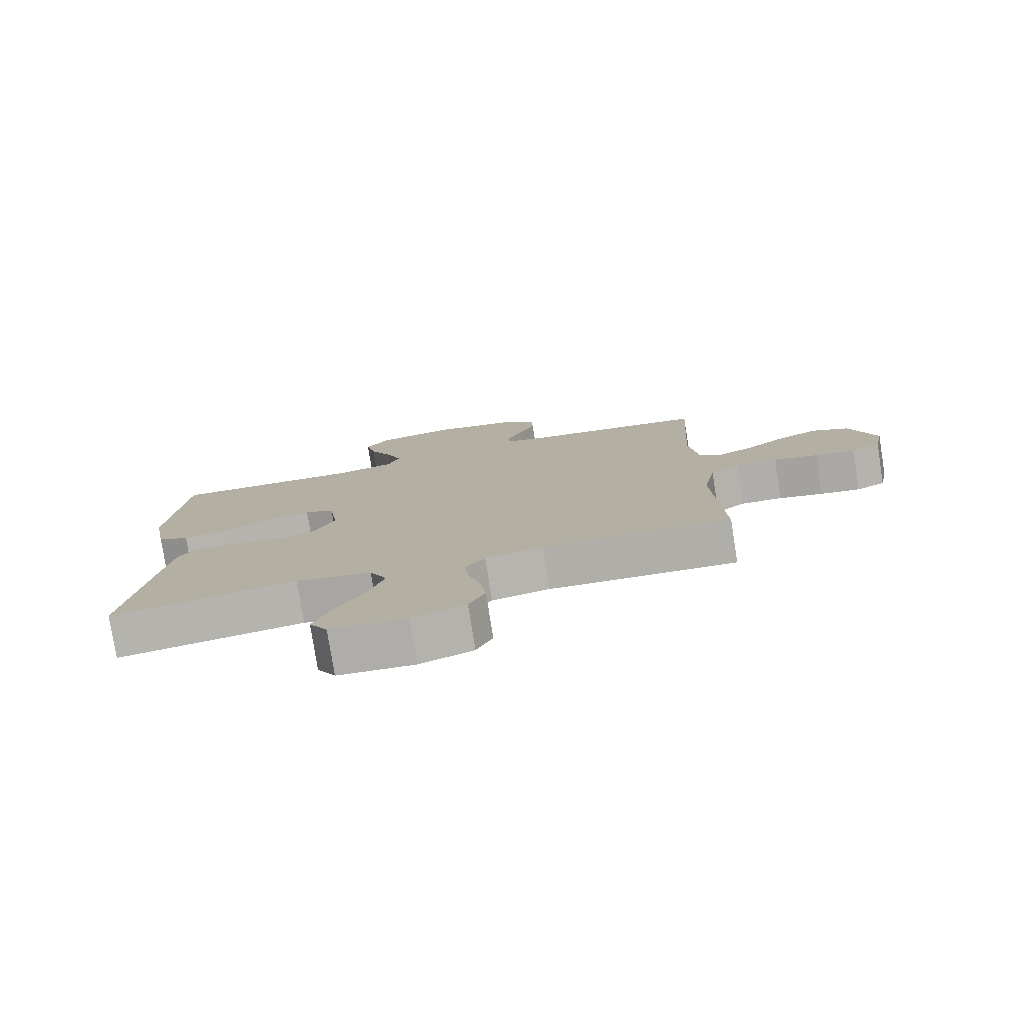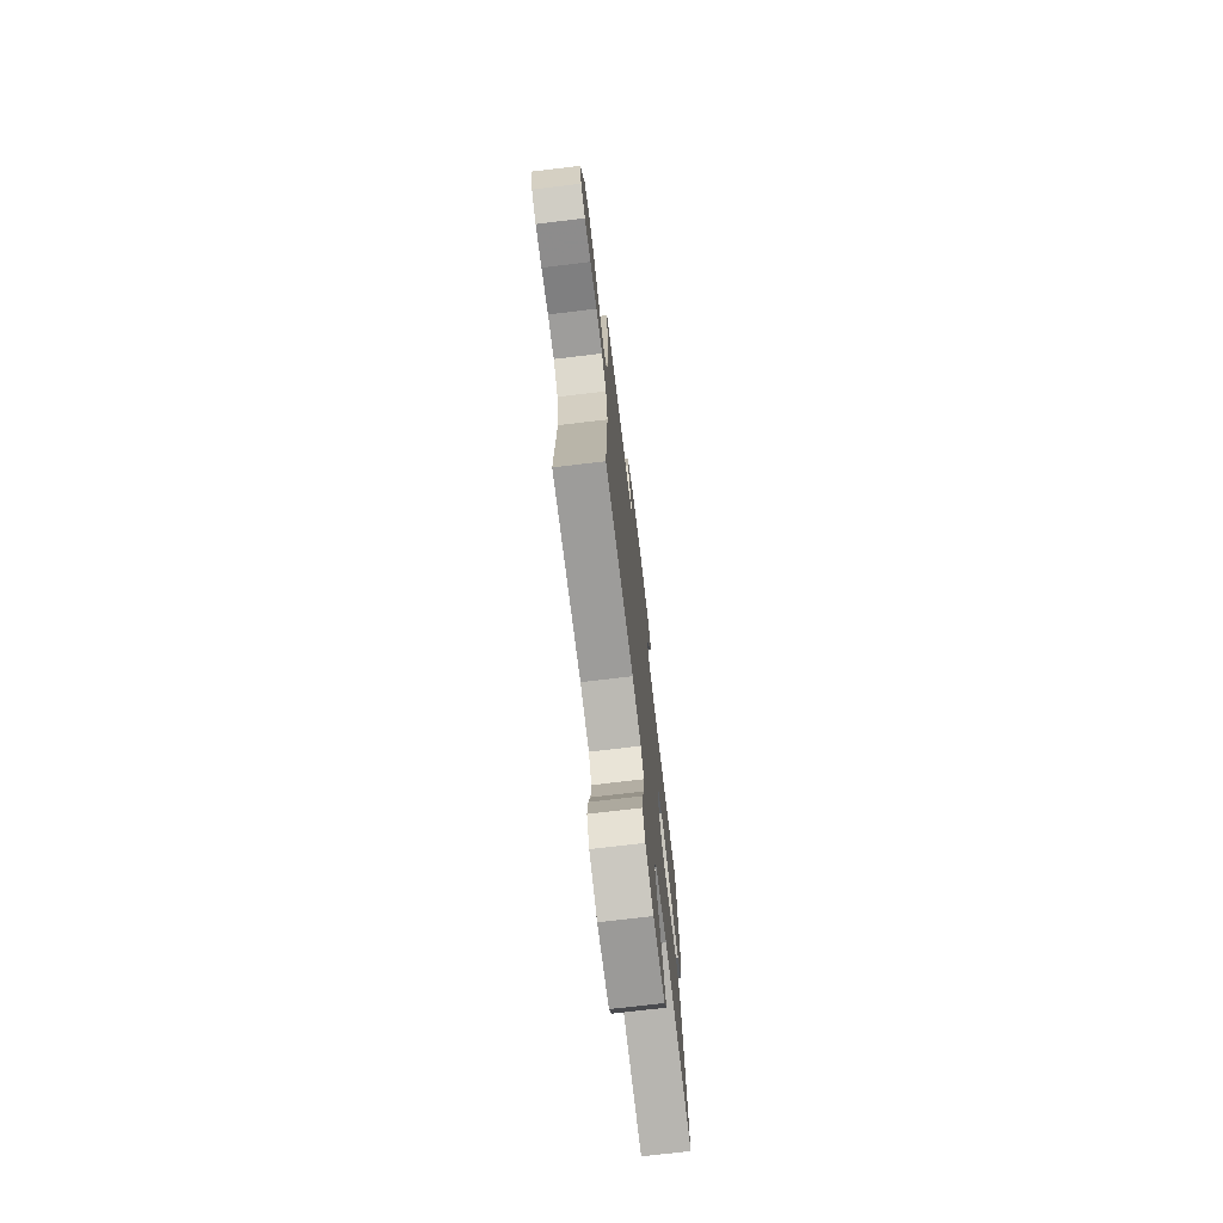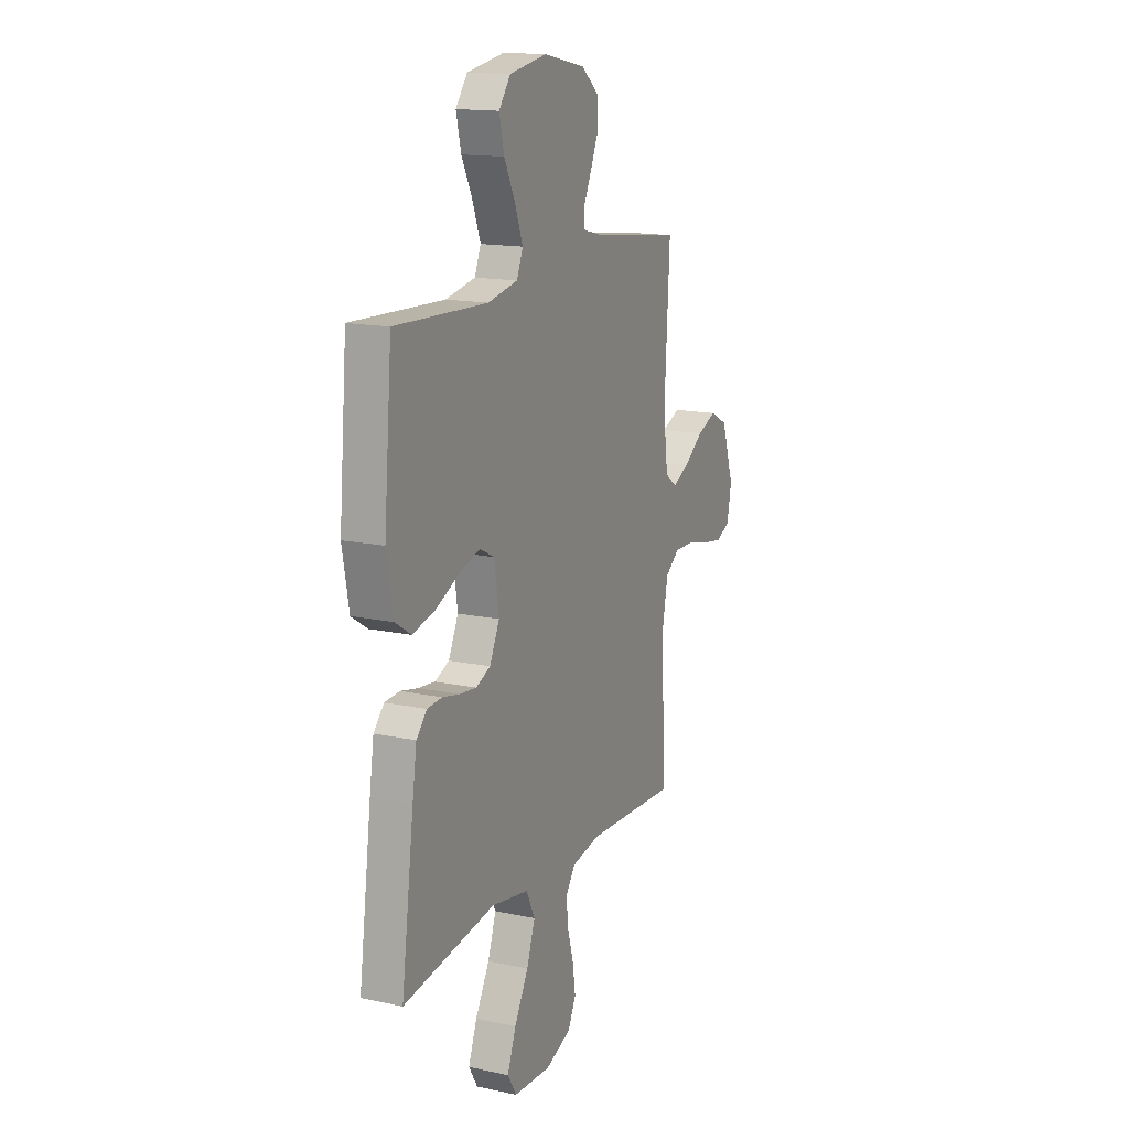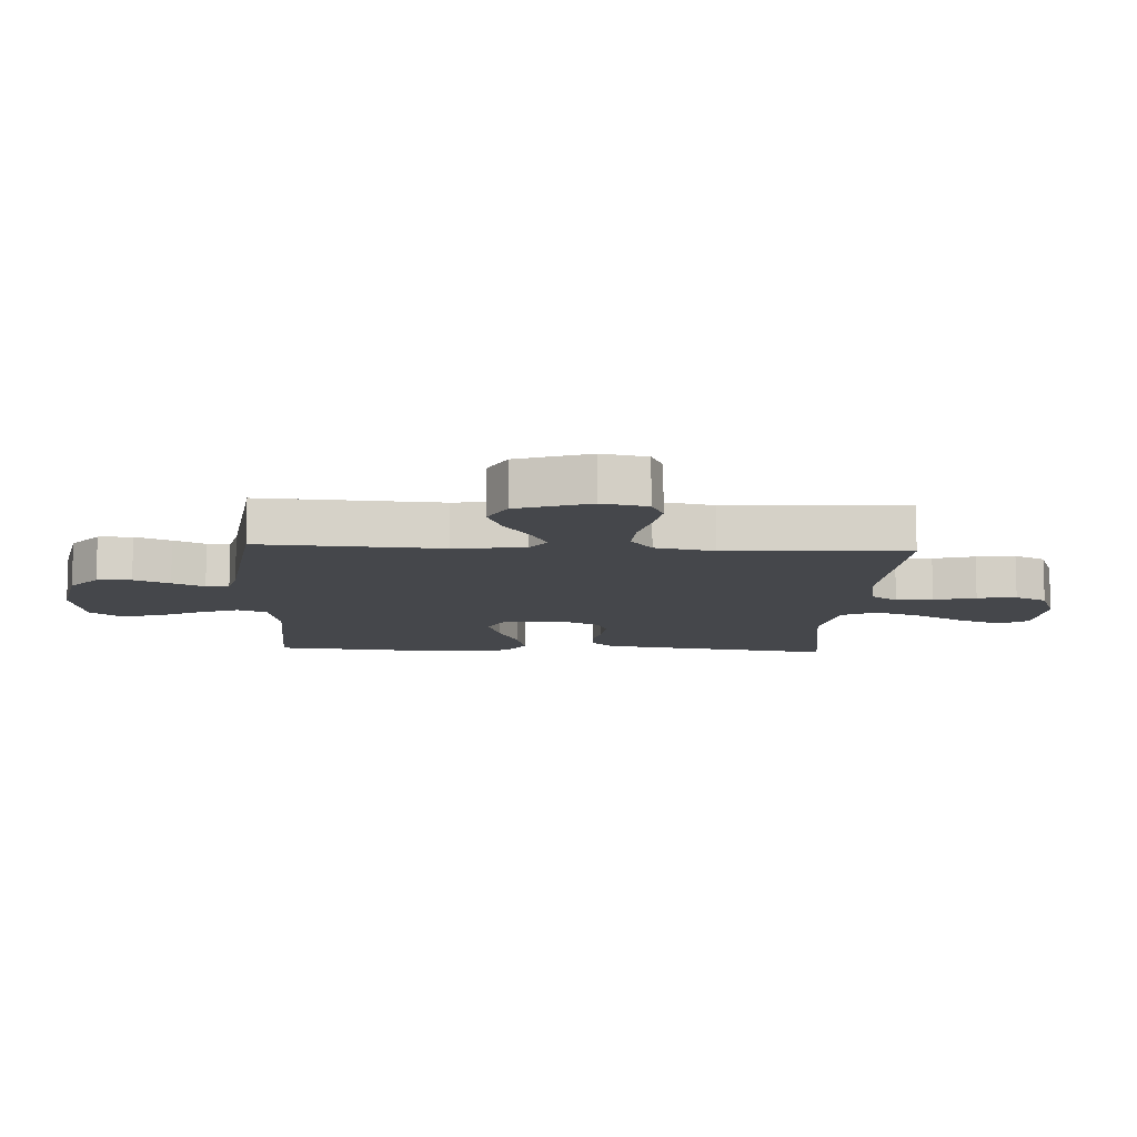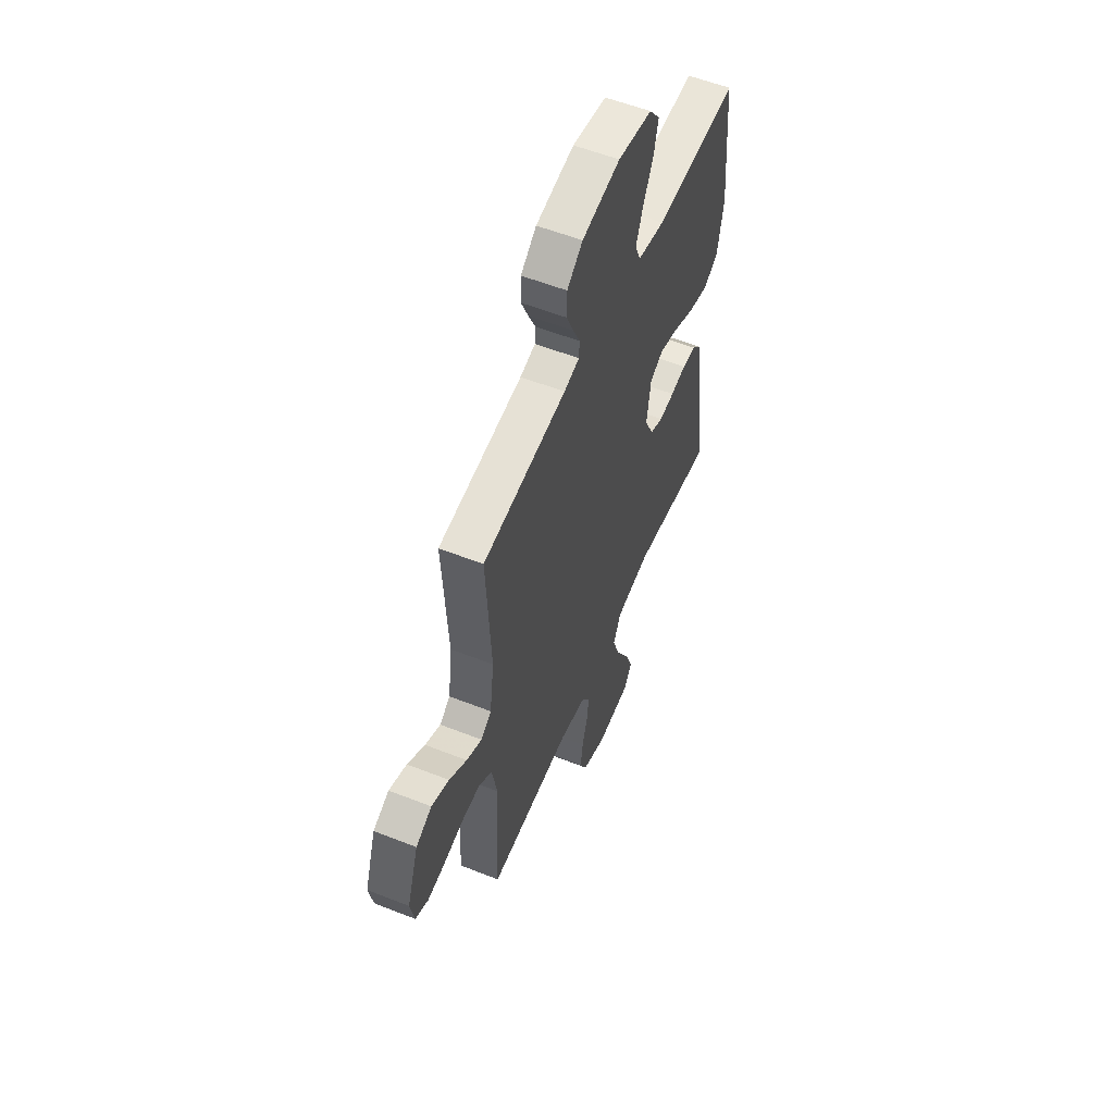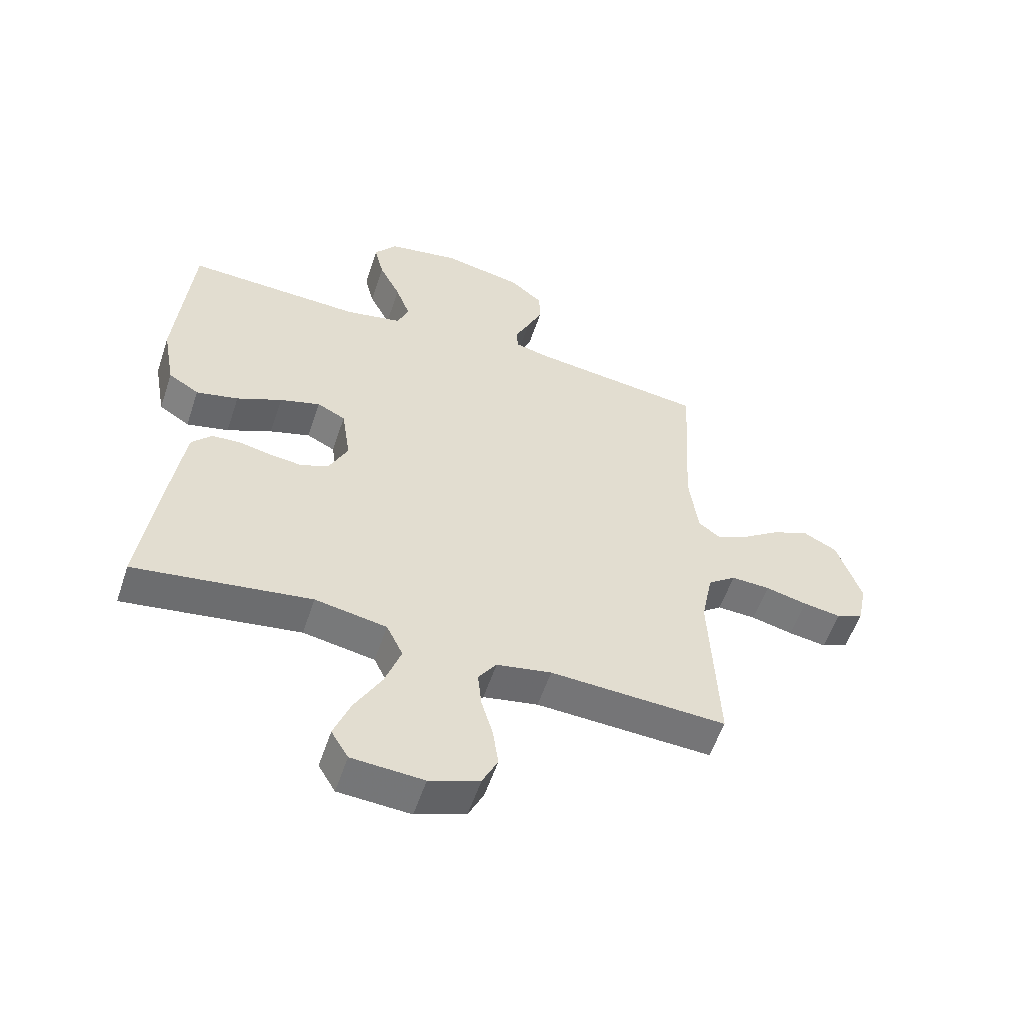
<metadata>
{"format":"obj","ext":"obj","renderer":"f3d","projection":"perspective","resolution":1024,"background":"white","views":[{"elev":-78.5,"azim":9.0,"up":"+Z"},{"elev":-73.0,"azim":96.8,"up":"+Z"},{"elev":15.2,"azim":-65.5,"up":"+Z"},{"elev":-10.6,"azim":86.9,"up":"+Y"},{"elev":56.4,"azim":112.5,"up":"+Z"},{"elev":-56.0,"azim":-18.4,"up":"+Z"}]}
</metadata>
<code>
v -0.5 0.07 0.5
v -0.2 0.07 0.488
v -0.103 0.07 0.507
v -0.083 0.07 0.555
v -0.108 0.07 0.622
v -0.144 0.07 0.694
v -0.16 0.07 0.761
v -0.122 0.07 0.811
v 0 0.07 0.832
v 0.136 0.07 0.805
v 0.192 0.07 0.759
v 0.194 0.07 0.702
v 0.168 0.07 0.643
v 0.143 0.07 0.59
v 0.145 0.07 0.552
v 0.2 0.07 0.538
v 0.5 0.07 0.5
v 0.483 0.07 0.2
v 0.498 0.07 0.082
v 0.536 0.07 0.055
v 0.591 0.07 0.081
v 0.654 0.07 0.125
v 0.717 0.07 0.15
v 0.774 0.07 0.121
v 0.815 0.07 0
v 0.8 0.07 -0.075
v 0.754 0.07 -0.096
v 0.69 0.07 -0.086
v 0.619 0.07 -0.069
v 0.553 0.07 -0.066
v 0.505 0.07 -0.102
v 0.486 0.07 -0.2
v 0.5 0.07 -0.5
v 0.2 0.07 -0.485
v 0.107 0.07 -0.502
v 0.076 0.07 -0.546
v 0.082 0.07 -0.607
v 0.102 0.07 -0.676
v 0.111 0.07 -0.741
v 0.085 0.07 -0.794
v 0 0.07 -0.825
v -0.122 0.07 -0.817
v -0.151 0.07 -0.769
v -0.123 0.07 -0.696
v -0.077 0.07 -0.614
v -0.05 0.07 -0.537
v -0.078 0.07 -0.479
v -0.2 0.07 -0.457
v -0.5 0.07 -0.5
v -0.459 0.07 -0.2
v -0.445 0.07 -0.108
v -0.411 0.07 -0.071
v -0.362 0.07 -0.068
v -0.306 0.07 -0.08
v -0.251 0.07 -0.086
v -0.204 0.07 -0.066
v -0.172 0.07 0
v -0.187 0.07 0.101
v -0.235 0.07 0.125
v -0.304 0.07 0.104
v -0.381 0.07 0.069
v -0.453 0.07 0.052
v -0.505 0.07 0.085
v -0.526 0.07 0.2
v -0.5 0 0.5
v -0.2 0 0.488
v -0.103 0 0.507
v -0.083 0 0.555
v -0.108 0 0.622
v -0.144 0 0.694
v -0.16 0 0.761
v -0.122 0 0.811
v 0 0 0.832
v 0.136 0 0.805
v 0.192 0 0.759
v 0.194 0 0.702
v 0.168 0 0.643
v 0.143 0 0.59
v 0.145 0 0.552
v 0.2 0 0.538
v 0.5 0 0.5
v 0.483 0 0.2
v 0.498 0 0.082
v 0.536 0 0.055
v 0.591 0 0.081
v 0.654 0 0.125
v 0.717 0 0.15
v 0.774 0 0.121
v 0.815 0 0
v 0.8 0 -0.075
v 0.754 0 -0.096
v 0.69 0 -0.086
v 0.619 0 -0.069
v 0.553 0 -0.066
v 0.505 0 -0.102
v 0.486 0 -0.2
v 0.5 0 -0.5
v 0.2 0 -0.485
v 0.107 0 -0.502
v 0.076 0 -0.546
v 0.082 0 -0.607
v 0.102 0 -0.676
v 0.111 0 -0.741
v 0.085 0 -0.794
v 0 0 -0.825
v -0.122 0 -0.817
v -0.151 0 -0.769
v -0.123 0 -0.696
v -0.077 0 -0.614
v -0.05 0 -0.537
v -0.078 0 -0.479
v -0.2 0 -0.457
v -0.5 0 -0.5
v -0.459 0 -0.2
v -0.445 0 -0.108
v -0.411 0 -0.071
v -0.362 0 -0.068
v -0.306 0 -0.08
v -0.251 0 -0.086
v -0.204 0 -0.066
v -0.172 0 0
v -0.187 0 0.101
v -0.235 0 0.125
v -0.304 0 0.104
v -0.381 0 0.069
v -0.453 0 0.052
v -0.505 0 0.085
v -0.526 0 0.2
f 64 1 2
f 63 64 2
f 62 63 2
f 61 62 2
f 60 61 2
f 59 60 2 3
f 58 59 3 4
f 57 58 4
f 52 53 54
f 51 52 54
f 50 51 54
f 49 50 54
f 48 49 54
f 47 48 54 55
f 46 47 55 56
f 43 44 45
f 42 43 45
f 41 42 45
f 40 41 45
f 39 40 45
f 38 39 45
f 37 38 45
f 36 37 45 46
f 46 56 57
f 36 46 57
f 35 36 57
f 32 33 34
f 35 57 4
f 34 35 4
f 32 34 4
f 31 32 4
f 27 28 29
f 26 27 29
f 25 26 29
f 24 25 29
f 23 24 29
f 22 23 29
f 21 22 29
f 20 21 29 30
f 16 17 18
f 15 16 18 19
f 12 13 14
f 11 12 14
f 10 11 14
f 9 10 14
f 8 9 14
f 7 8 14
f 6 7 14
f 5 6 14
f 5 14 15
f 4 5 15 19
f 19 20 30 31
f 4 19 31
f 66 65 128
f 66 128 127
f 66 127 126
f 66 126 125
f 66 125 124
f 67 66 124 123
f 68 67 123 122
f 68 122 121
f 118 117 116
f 118 116 115
f 118 115 114
f 118 114 113
f 118 113 112
f 119 118 112 111
f 120 119 111 110
f 109 108 107
f 109 107 106
f 109 106 105
f 109 105 104
f 109 104 103
f 109 103 102
f 109 102 101
f 110 109 101 100
f 121 120 110
f 121 110 100
f 121 100 99
f 98 97 96
f 68 121 99
f 68 99 98
f 68 98 96
f 68 96 95
f 93 92 91
f 93 91 90
f 93 90 89
f 93 89 88
f 93 88 87
f 93 87 86
f 93 86 85
f 94 93 85 84
f 82 81 80
f 83 82 80 79
f 78 77 76
f 78 76 75
f 78 75 74
f 78 74 73
f 78 73 72
f 78 72 71
f 78 71 70
f 78 70 69
f 79 78 69
f 83 79 69 68
f 95 94 84 83
f 95 83 68
f 1 65 66 2
f 2 66 67 3
f 3 67 68 4
f 4 68 69 5
f 5 69 70 6
f 6 70 71 7
f 7 71 72 8
f 8 72 73 9
f 9 73 74 10
f 10 74 75 11
f 11 75 76 12
f 12 76 77 13
f 13 77 78 14
f 14 78 79 15
f 15 79 80 16
f 16 80 81 17
f 17 81 82 18
f 18 82 83 19
f 19 83 84 20
f 20 84 85 21
f 21 85 86 22
f 22 86 87 23
f 23 87 88 24
f 24 88 89 25
f 25 89 90 26
f 26 90 91 27
f 27 91 92 28
f 28 92 93 29
f 29 93 94 30
f 30 94 95 31
f 31 95 96 32
f 32 96 97 33
f 33 97 98 34
f 34 98 99 35
f 35 99 100 36
f 36 100 101 37
f 37 101 102 38
f 38 102 103 39
f 39 103 104 40
f 40 104 105 41
f 41 105 106 42
f 42 106 107 43
f 43 107 108 44
f 44 108 109 45
f 45 109 110 46
f 46 110 111 47
f 47 111 112 48
f 48 112 113 49
f 49 113 114 50
f 50 114 115 51
f 51 115 116 52
f 52 116 117 53
f 53 117 118 54
f 54 118 119 55
f 55 119 120 56
f 56 120 121 57
f 57 121 122 58
f 58 122 123 59
f 59 123 124 60
f 60 124 125 61
f 61 125 126 62
f 62 126 127 63
f 63 127 128 64
f 64 128 65 1

</code>
